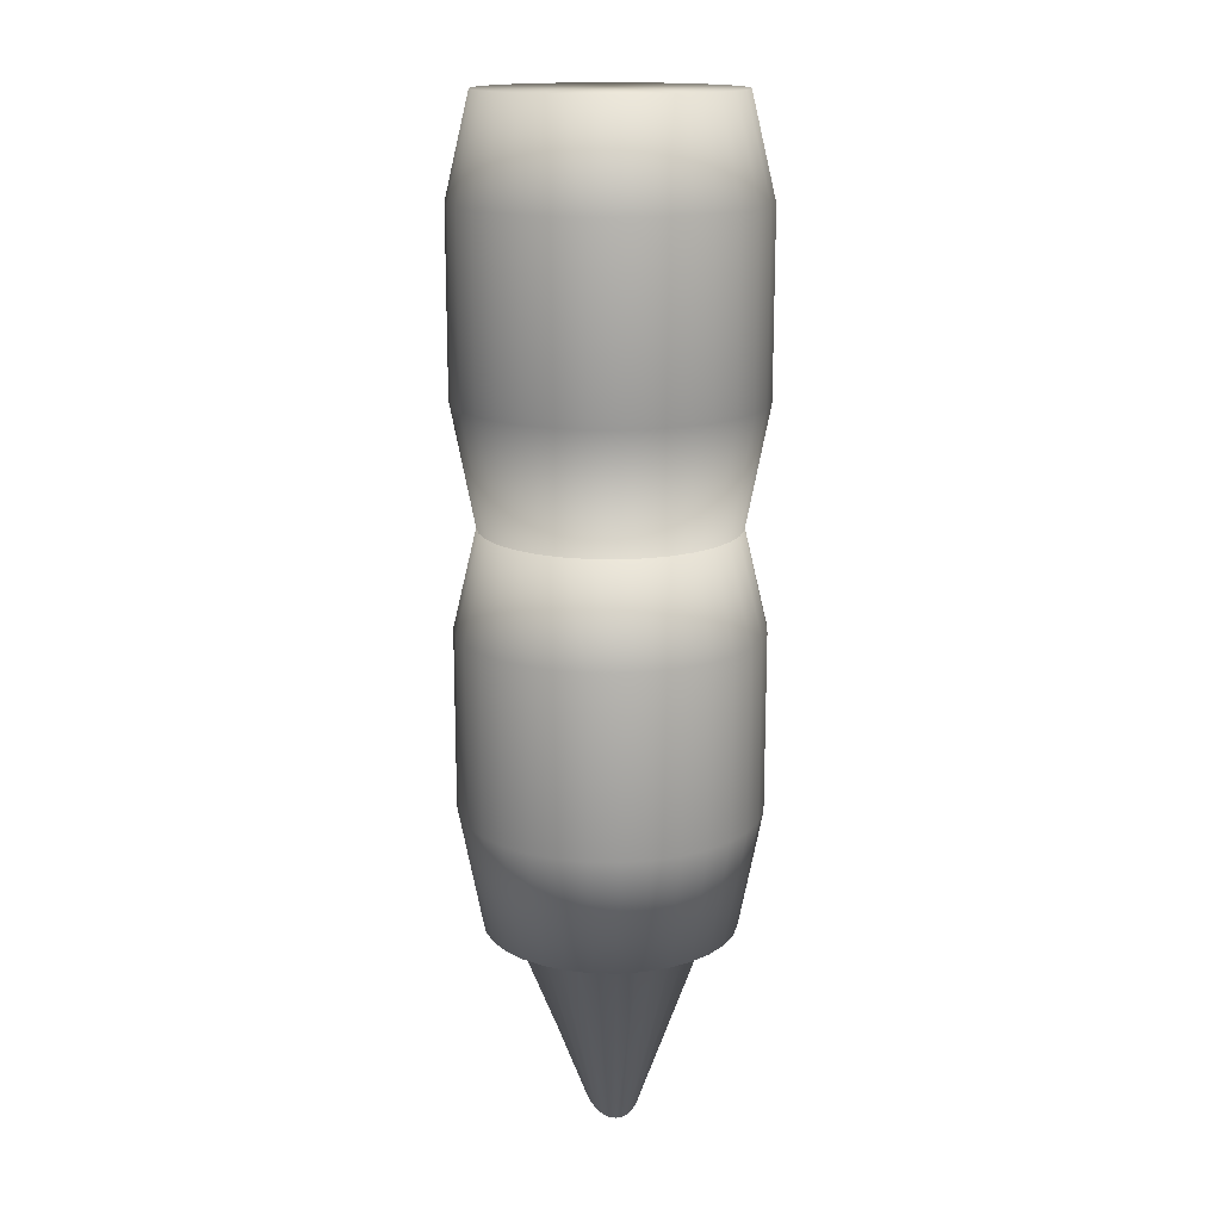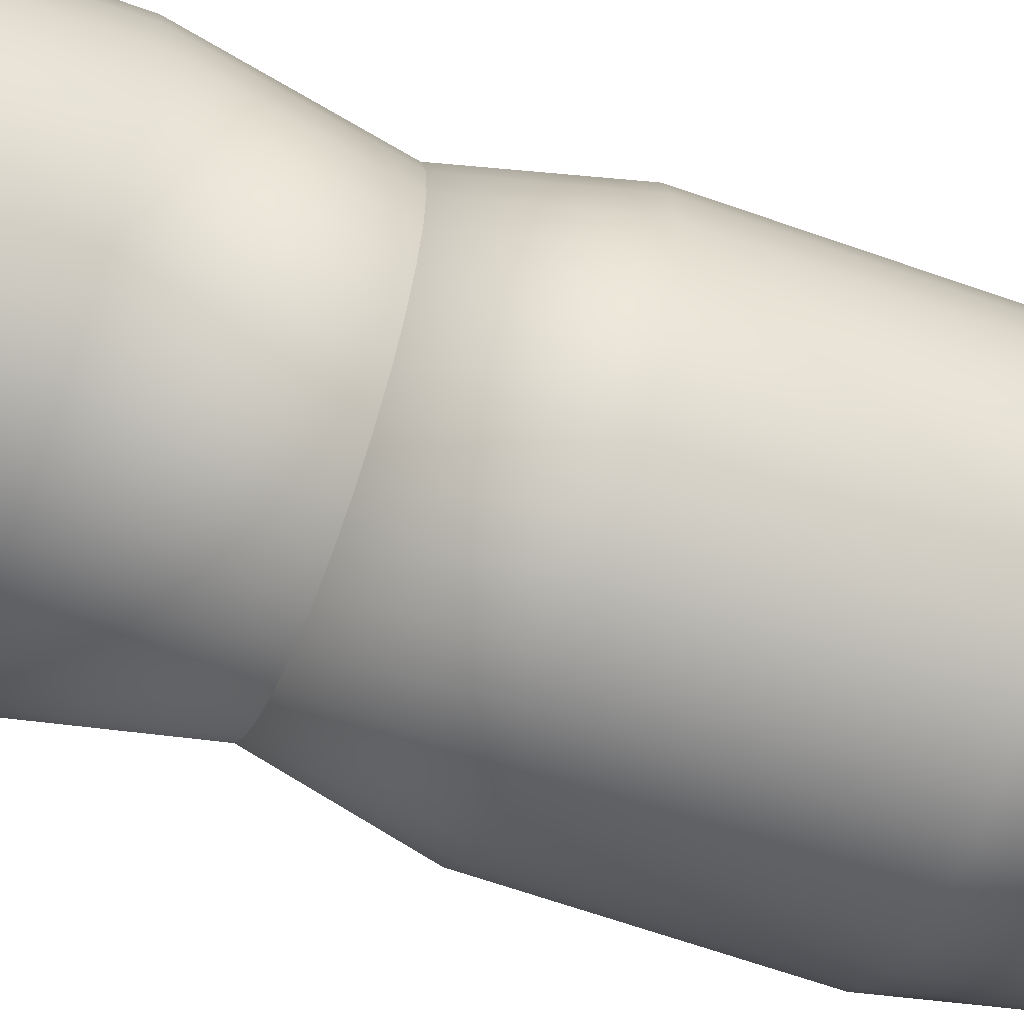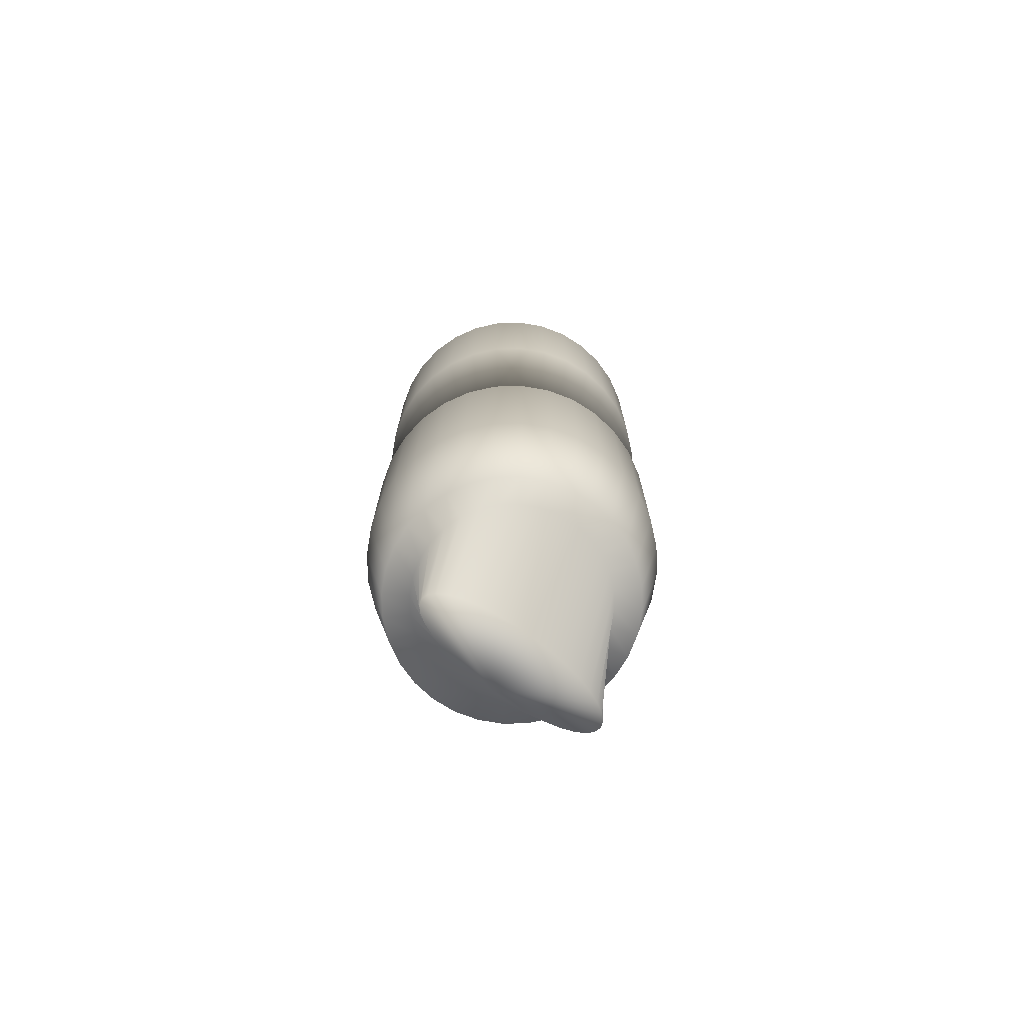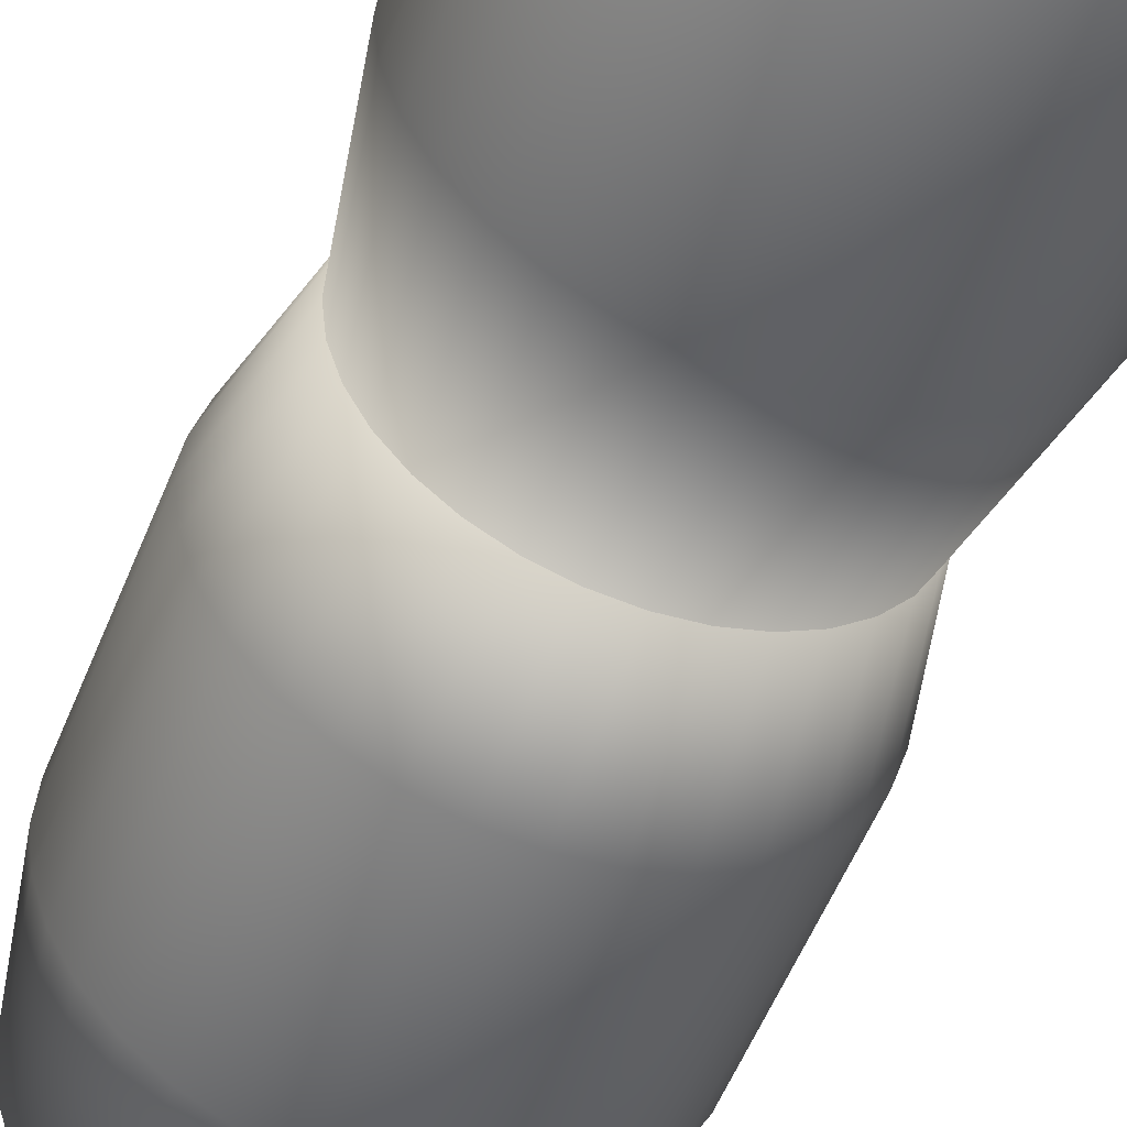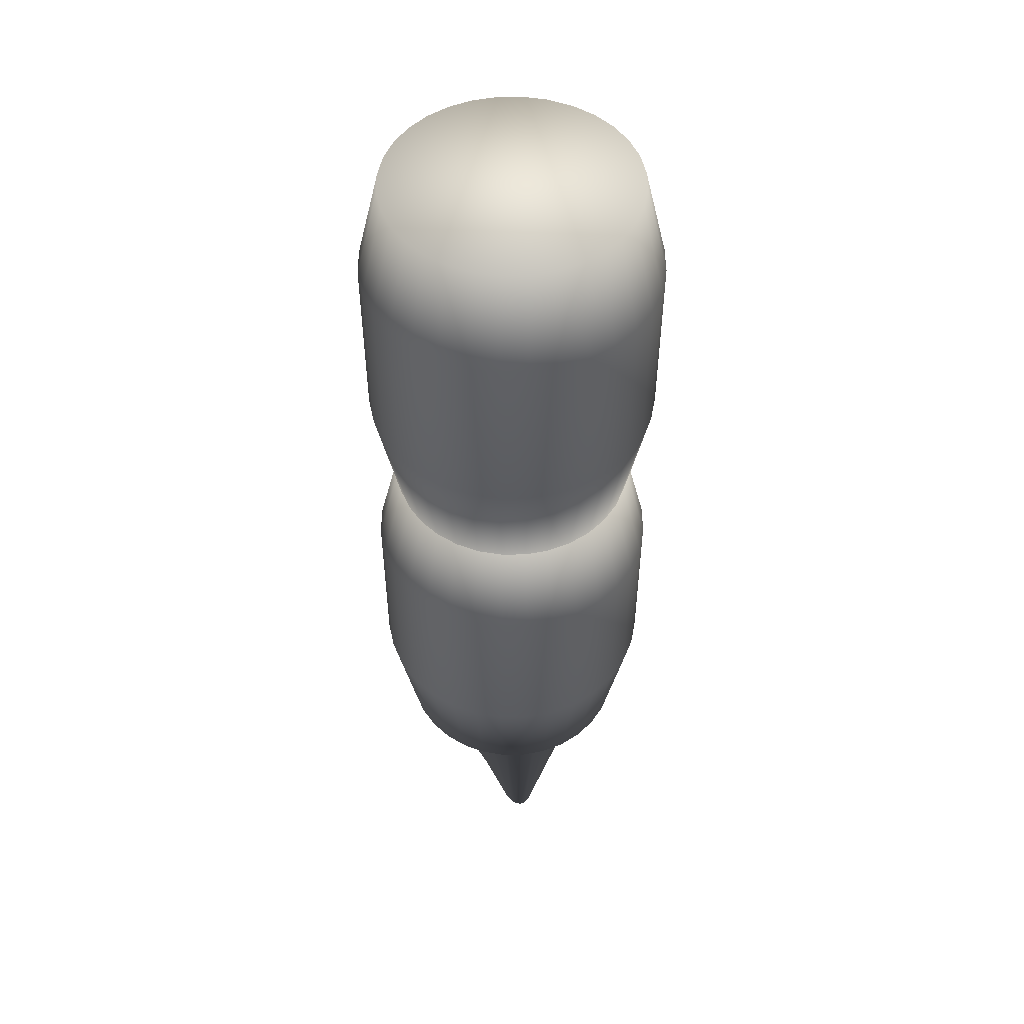
<metadata>
{"format":"obj","ext":"obj","renderer":"f3d","projection":"perspective","resolution":1024,"background":"white","views":[{"elev":16.0,"azim":-93.2,"up":"+Y"},{"elev":-61.1,"azim":-110.2,"up":"+Z"},{"elev":-74.0,"azim":-37.7,"up":"+Y"},{"elev":-52.0,"azim":159.0,"up":"+Z"},{"elev":50.8,"azim":-96.3,"up":"+Y"}]}
</metadata>
<code>
o Cylinder.002_Cylinder.003
v 1.929 -0.4172 -0.4724
v 1.929 -0.1042 -0.3981
v 2.022 -0.4172 -0.4634
v 2.007 -0.1042 -0.3904
v 2.11 -0.4172 -0.4365
v 2.082 -0.1042 -0.3678
v 2.192 -0.4172 -0.3928
v 2.15 -0.1042 -0.331
v 2.263 -0.4172 -0.3341
v 2.211 -0.1042 -0.2815
v 2.322 -0.4172 -0.2625
v 2.26 -0.1042 -0.2211
v 2.366 -0.4172 -0.1808
v 2.297 -0.1042 -0.1523
v 2.393 -0.4172 -0.09217
v 2.32 -0.1042 -0.07766
v 2.402 -0.4172 0
v 2.327 -0.1042 0
v 2.393 -0.4172 0.09217
v 2.32 -0.1042 0.07766
v 2.366 -0.4172 0.1808
v 2.297 -0.1042 0.1523
v 2.322 -0.4172 0.2625
v 2.26 -0.1042 0.2211
v 2.263 -0.4172 0.3341
v 2.211 -0.1042 0.2815
v 2.192 -0.4172 0.3928
v 2.15 -0.1042 0.331
v 2.11 -0.4172 0.4365
v 2.082 -0.1042 0.3678
v 2.022 -0.4172 0.4634
v 2.007 -0.1042 0.3904
v 1.929 -0.4172 0.4724
v 1.929 -0.1042 0.3981
v 1.837 -0.4172 0.4634
v 1.852 -0.1042 0.3904
v 1.749 -0.4172 0.4365
v 1.777 -0.1042 0.3678
v 1.667 -0.4172 0.3928
v 1.708 -0.1042 0.331
v 1.595 -0.4172 0.3341
v 1.648 -0.1042 0.2815
v 1.537 -0.4172 0.2625
v 1.598 -0.1042 0.2211
v 1.493 -0.4172 0.1808
v 1.562 -0.1042 0.1523
v 1.466 -0.4172 0.09217
v 1.539 -0.1042 0.07766
v 1.457 -0.4172 -0
v 1.531 -0.1042 -0
v 1.466 -0.4172 -0.09217
v 1.539 -0.1042 -0.07766
v 1.493 -0.4172 -0.1808
v 1.562 -0.1042 -0.1523
v 1.537 -0.4172 -0.2625
v 1.598 -0.1042 -0.2211
v 1.595 -0.4172 -0.3341
v 1.648 -0.1042 -0.2815
v 1.667 -0.4172 -0.3928
v 1.708 -0.1042 -0.331
v 1.749 -0.4172 -0.4365
v 1.777 -0.1042 -0.3678
v 1.837 -0.4172 -0.4634
v 1.852 -0.1042 -0.3904
v 1.929 -0.9872 -0.4724
v 2.022 -0.9872 -0.4634
v 2.11 -0.9872 -0.4365
v 2.192 -0.9872 -0.3928
v 2.263 -0.9872 -0.3341
v 2.322 -0.9872 -0.2625
v 2.366 -0.9872 -0.1808
v 2.393 -0.9872 -0.09217
v 2.402 -0.9872 0
v 2.393 -0.9872 0.09217
v 2.366 -0.9872 0.1808
v 2.322 -0.9872 0.2625
v 2.263 -0.9872 0.3341
v 2.192 -0.9872 0.3928
v 2.11 -0.9872 0.4365
v 2.022 -0.9872 0.4634
v 1.929 -0.9872 0.4724
v 1.837 -0.9872 0.4634
v 1.749 -0.9872 0.4365
v 1.667 -0.9872 0.3928
v 1.595 -0.9872 0.3341
v 1.537 -0.9872 0.2625
v 1.493 -0.9872 0.1808
v 1.466 -0.9872 0.09217
v 1.457 -0.9872 -0
v 1.466 -0.9872 -0.09217
v 1.493 -0.9872 -0.1808
v 1.537 -0.9872 -0.2625
v 1.595 -0.9872 -0.3341
v 1.667 -0.9872 -0.3928
v 1.749 -0.9872 -0.4365
v 1.837 -0.9872 -0.4634
v 1.929 -1.372 -0.3981
v 2.007 -1.372 -0.3904
v 2.082 -1.372 -0.3678
v 2.15 -1.372 -0.331
v 2.211 -1.372 -0.2815
v 2.26 -1.372 -0.2211
v 2.297 -1.372 -0.1523
v 2.32 -1.372 -0.07766
v 2.327 -1.372 0
v 2.32 -1.372 0.07766
v 2.297 -1.372 0.1523
v 2.26 -1.372 0.2211
v 2.211 -1.372 0.2815
v 2.15 -1.372 0.331
v 2.082 -1.372 0.3678
v 2.007 -1.372 0.3904
v 1.929 -1.372 0.3981
v 1.852 -1.372 0.3904
v 1.777 -1.372 0.3678
v 1.708 -1.372 0.331
v 1.648 -1.372 0.2815
v 1.598 -1.372 0.2211
v 1.562 -1.372 0.1523
v 1.539 -1.372 0.07766
v 1.531 -1.372 -0
v 1.539 -1.372 -0.07766
v 1.562 -1.372 -0.1523
v 1.598 -1.372 -0.2211
v 1.648 -1.372 -0.2815
v 1.708 -1.372 -0.331
v 1.777 -1.372 -0.3678
v 1.852 -1.372 -0.3904
v 1.929 -1.68 -0.4724
v 2.022 -1.68 -0.4634
v 2.007 -1.367 -0.3904
v 1.929 -1.367 -0.3981
v 2.11 -1.68 -0.4365
v 2.082 -1.367 -0.3678
v 2.192 -1.68 -0.3928
v 2.15 -1.367 -0.331
v 2.263 -1.68 -0.3341
v 2.211 -1.367 -0.2815
v 2.322 -1.68 -0.2625
v 2.26 -1.367 -0.2211
v 2.366 -1.68 -0.1808
v 2.297 -1.367 -0.1523
v 2.393 -1.68 -0.09217
v 2.32 -1.367 -0.07766
v 2.402 -1.68 0
v 2.327 -1.367 0
v 2.393 -1.68 0.09217
v 2.32 -1.367 0.07766
v 2.366 -1.68 0.1808
v 2.297 -1.367 0.1523
v 2.322 -1.68 0.2625
v 2.26 -1.367 0.2211
v 2.263 -1.68 0.3341
v 2.211 -1.367 0.2815
v 2.192 -1.68 0.3928
v 2.15 -1.367 0.331
v 2.11 -1.68 0.4365
v 2.082 -1.367 0.3678
v 2.022 -1.68 0.4634
v 2.007 -1.367 0.3904
v 1.929 -1.68 0.4724
v 1.929 -1.367 0.3981
v 1.837 -1.68 0.4634
v 1.852 -1.367 0.3904
v 1.749 -1.68 0.4365
v 1.777 -1.367 0.3678
v 1.667 -1.68 0.3928
v 1.708 -1.367 0.331
v 1.595 -1.68 0.3341
v 1.648 -1.367 0.2815
v 1.537 -1.68 0.2625
v 1.598 -1.367 0.2211
v 1.493 -1.68 0.1808
v 1.562 -1.367 0.1523
v 1.466 -1.68 0.09217
v 1.539 -1.367 0.07766
v 1.457 -1.68 -0
v 1.531 -1.367 -0
v 1.466 -1.68 -0.09217
v 1.539 -1.367 -0.07766
v 1.493 -1.68 -0.1808
v 1.562 -1.367 -0.1523
v 1.537 -1.68 -0.2625
v 1.598 -1.367 -0.2211
v 1.595 -1.68 -0.3341
v 1.648 -1.367 -0.2815
v 1.667 -1.68 -0.3928
v 1.708 -1.367 -0.331
v 1.749 -1.68 -0.4365
v 1.777 -1.367 -0.3678
v 1.837 -1.68 -0.4634
v 1.852 -1.367 -0.3904
v 1.929 -2.25 -0.4724
v 2.022 -2.25 -0.4634
v 2.11 -2.25 -0.4365
v 2.192 -2.25 -0.3928
v 2.263 -2.25 -0.3341
v 2.322 -2.25 -0.2625
v 2.366 -2.25 -0.1808
v 2.393 -2.25 -0.09217
v 2.402 -2.25 0
v 2.393 -2.25 0.09217
v 2.366 -2.25 0.1808
v 2.322 -2.25 0.2625
v 2.263 -2.25 0.3341
v 2.192 -2.25 0.3928
v 2.11 -2.25 0.4365
v 2.022 -2.25 0.4634
v 1.929 -2.25 0.4724
v 1.837 -2.25 0.4634
v 1.749 -2.25 0.4365
v 1.667 -2.25 0.3928
v 1.595 -2.25 0.3341
v 1.537 -2.25 0.2625
v 1.493 -2.25 0.1808
v 1.466 -2.25 0.09217
v 1.457 -2.25 -0
v 1.466 -2.25 -0.09217
v 1.493 -2.25 -0.1808
v 1.537 -2.25 -0.2625
v 1.595 -2.25 -0.3341
v 1.667 -2.25 -0.3928
v 1.749 -2.25 -0.4365
v 1.837 -2.25 -0.4634
v 1.929 -2.634 -0.3981
v 2.007 -2.634 -0.3904
v 2.082 -2.634 -0.3678
v 2.15 -2.634 -0.331
v 2.211 -2.634 -0.2815
v 2.26 -2.634 -0.2211
v 2.297 -2.634 -0.1523
v 2.32 -2.634 -0.07766
v 2.327 -2.634 0
v 2.32 -2.634 0.07766
v 2.297 -2.634 0.1523
v 2.26 -2.634 0.2211
v 2.211 -2.634 0.2815
v 2.15 -2.634 0.331
v 2.082 -2.634 0.3678
v 2.007 -2.634 0.3904
v 1.929 -2.634 0.3981
v 1.852 -2.634 0.3904
v 1.777 -2.634 0.3678
v 1.708 -2.634 0.331
v 1.648 -2.634 0.2815
v 1.598 -2.634 0.2211
v 1.562 -2.634 0.1523
v 1.539 -2.634 0.07766
v 1.531 -2.634 -0
v 1.539 -2.634 -0.07766
v 1.562 -2.634 -0.1523
v 1.598 -2.634 -0.2211
v 1.648 -2.634 -0.2815
v 1.708 -2.634 -0.331
v 1.777 -2.634 -0.3678
v 1.852 -2.634 -0.3904
v 1.929 -2.634 -0.3125
v 1.99 -2.634 -0.3065
v 2.049 -2.634 -0.2887
v 2.103 -2.634 -0.2598
v 2.15 -2.634 -0.221
v 2.189 -2.634 -0.1736
v 2.218 -2.634 -0.1196
v 2.236 -2.634 -0.06096
v 2.242 -2.634 0
v 2.236 -2.634 0.06096
v 2.218 -2.634 0.1196
v 2.189 -2.634 0.1736
v 2.15 -2.634 0.221
v 2.103 -2.634 0.2598
v 2.049 -2.634 0.2887
v 1.99 -2.634 0.3065
v 1.929 -2.634 0.3125
v 1.868 -2.634 0.3065
v 1.81 -2.634 0.2887
v 1.756 -2.634 0.2598
v 1.708 -2.634 0.221
v 1.67 -2.634 0.1736
v 1.641 -2.634 0.1196
v 1.623 -2.634 0.06096
v 1.617 -2.634 -0
v 1.623 -2.634 -0.06096
v 1.641 -2.634 -0.1196
v 1.67 -2.634 -0.1736
v 1.708 -2.634 -0.221
v 1.756 -2.634 -0.2598
v 1.81 -2.634 -0.2887
v 1.868 -2.634 -0.3065
v 1.929 -3.158 -0.09691
v 1.99 -3.158 -0.09505
v 2.049 -3.158 -0.08954
v 2.103 -3.158 -0.08058
v 2.15 -3.158 -0.06853
v 2.189 -3.158 -0.05384
v 2.218 -3.158 -0.03709
v 2.236 -3.158 -0.01891
v 2.242 -3.158 -0
v 2.236 -3.158 0.01891
v 2.218 -3.158 0.03709
v 2.189 -3.158 0.05384
v 2.15 -3.158 0.06853
v 2.103 -3.158 0.08058
v 2.049 -3.158 0.08954
v 1.99 -3.158 0.09505
v 1.929 -3.158 0.09691
v 1.868 -3.158 0.09505
v 1.81 -3.158 0.08954
v 1.756 -3.158 0.08058
v 1.708 -3.158 0.06853
v 1.67 -3.158 0.05384
v 1.641 -3.158 0.03709
v 1.623 -3.158 0.01891
v 1.617 -3.158 -0
v 1.623 -3.158 -0.01891
v 1.641 -3.158 -0.03709
v 1.67 -3.158 -0.05384
v 1.708 -3.158 -0.06853
v 1.756 -3.158 -0.08058
v 1.81 -3.158 -0.08954
v 1.868 -3.158 -0.09505
f 1 2 4 3
f 3 4 6 5
f 5 6 8 7
f 7 8 10 9
f 9 10 12 11
f 11 12 14 13
f 13 14 16 15
f 15 16 18 17
f 17 18 20 19
f 19 20 22 21
f 21 22 24 23
f 23 24 26 25
f 25 26 28 27
f 27 28 30 29
f 29 30 32 31
f 31 32 34 33
f 33 34 36 35
f 35 36 38 37
f 37 38 40 39
f 39 40 42 41
f 41 42 44 43
f 43 44 46 45
f 45 46 48 47
f 47 48 50 49
f 49 50 52 51
f 51 52 54 53
f 53 54 56 55
f 55 56 58 57
f 57 58 60 59
f 59 60 62 61
f 4 2 64 62 60 58 56 54 52 50 48 46 44 42 40 38 36 34 32 30 28 26 24 22 20 18 16 14 12 10 8 6
f 61 62 64 63
f 63 64 2 1
f 15 17 73 72
f 71 72 104 103
f 33 35 82 81
f 51 53 91 90
f 7 9 69 68
f 25 27 78 77
f 43 45 87 86
f 61 63 96 95
f 17 19 74 73
f 35 37 83 82
f 53 55 92 91
f 9 11 70 69
f 27 29 79 78
f 45 47 88 87
f 1 3 66 65
f 63 1 65 96
f 19 21 75 74
f 37 39 84 83
f 55 57 93 92
f 11 13 71 70
f 29 31 80 79
f 47 49 89 88
f 3 5 67 66
f 21 23 76 75
f 39 41 85 84
f 57 59 94 93
f 13 15 72 71
f 31 33 81 80
f 49 51 90 89
f 5 7 68 67
f 23 25 77 76
f 41 43 86 85
f 59 61 95 94
f 97 128 127 126 125 124 123 122 121 120 119 118 117 116 115 114 113 112 111 110 109 108 107 106 105 104 103 102 101 100 99 98
f 85 86 118 117
f 72 73 105 104
f 86 87 119 118
f 73 74 106 105
f 87 88 120 119
f 74 75 107 106
f 88 89 121 120
f 75 76 108 107
f 89 90 122 121
f 76 77 109 108
f 90 91 123 122
f 77 78 110 109
f 91 92 124 123
f 78 79 111 110
f 65 66 98 97
f 92 93 125 124
f 79 80 112 111
f 66 67 99 98
f 93 94 126 125
f 80 81 113 112
f 67 68 100 99
f 94 95 127 126
f 81 82 114 113
f 68 69 101 100
f 95 96 128 127
f 82 83 115 114
f 69 70 102 101
f 96 65 97 128
f 83 84 116 115
f 70 71 103 102
f 84 85 117 116
f 129 132 131 130
f 130 131 134 133
f 133 134 136 135
f 135 136 138 137
f 137 138 140 139
f 139 140 142 141
f 141 142 144 143
f 143 144 146 145
f 145 146 148 147
f 147 148 150 149
f 149 150 152 151
f 151 152 154 153
f 153 154 156 155
f 155 156 158 157
f 157 158 160 159
f 159 160 162 161
f 161 162 164 163
f 163 164 166 165
f 165 166 168 167
f 167 168 170 169
f 169 170 172 171
f 171 172 174 173
f 173 174 176 175
f 175 176 178 177
f 177 178 180 179
f 179 180 182 181
f 181 182 184 183
f 183 184 186 185
f 185 186 188 187
f 187 188 190 189
f 131 132 192 190 188 186 184 182 180 178 176 174 172 170 168 166 164 162 160 158 156 154 152 150 148 146 144 142 140 138 136 134
f 189 190 192 191
f 191 192 132 129
f 143 145 201 200
f 199 200 232 231
f 161 163 210 209
f 179 181 219 218
f 135 137 197 196
f 153 155 206 205
f 171 173 215 214
f 189 191 224 223
f 145 147 202 201
f 163 165 211 210
f 181 183 220 219
f 137 139 198 197
f 155 157 207 206
f 173 175 216 215
f 129 130 194 193
f 191 129 193 224
f 147 149 203 202
f 165 167 212 211
f 183 185 221 220
f 139 141 199 198
f 157 159 208 207
f 175 177 217 216
f 130 133 195 194
f 149 151 204 203
f 167 169 213 212
f 185 187 222 221
f 141 143 200 199
f 159 161 209 208
f 177 179 218 217
f 133 135 196 195
f 151 153 205 204
f 169 171 214 213
f 187 189 223 222
f 251 252 284 283
f 213 214 246 245
f 200 201 233 232
f 214 215 247 246
f 201 202 234 233
f 215 216 248 247
f 202 203 235 234
f 216 217 249 248
f 203 204 236 235
f 217 218 250 249
f 204 205 237 236
f 218 219 251 250
f 205 206 238 237
f 219 220 252 251
f 206 207 239 238
f 193 194 226 225
f 220 221 253 252
f 207 208 240 239
f 194 195 227 226
f 221 222 254 253
f 208 209 241 240
f 195 196 228 227
f 222 223 255 254
f 209 210 242 241
f 196 197 229 228
f 223 224 256 255
f 210 211 243 242
f 197 198 230 229
f 224 193 225 256
f 211 212 244 243
f 198 199 231 230
f 212 213 245 244
f 286 287 319 318
f 238 239 271 270
f 225 226 258 257
f 252 253 285 284
f 239 240 272 271
f 226 227 259 258
f 253 254 286 285
f 240 241 273 272
f 227 228 260 259
f 254 255 287 286
f 241 242 274 273
f 228 229 261 260
f 255 256 288 287
f 242 243 275 274
f 229 230 262 261
f 256 225 257 288
f 243 244 276 275
f 230 231 263 262
f 244 245 277 276
f 231 232 264 263
f 245 246 278 277
f 232 233 265 264
f 246 247 279 278
f 233 234 266 265
f 247 248 280 279
f 234 235 267 266
f 248 249 281 280
f 235 236 268 267
f 249 250 282 281
f 236 237 269 268
f 250 251 283 282
f 237 238 270 269
f 289 290 291 292 293 294 295 296 297 298 299 300 301 302 303 304 305 306 307 308 309 310 311 312 313 314 315 316 317 318 319 320
f 273 274 306 305
f 260 261 293 292
f 287 288 320 319
f 274 275 307 306
f 261 262 294 293
f 288 257 289 320
f 275 276 308 307
f 262 263 295 294
f 276 277 309 308
f 263 264 296 295
f 277 278 310 309
f 264 265 297 296
f 278 279 311 310
f 265 266 298 297
f 279 280 312 311
f 266 267 299 298
f 280 281 313 312
f 267 268 300 299
f 281 282 314 313
f 268 269 301 300
f 282 283 315 314
f 269 270 302 301
f 283 284 316 315
f 270 271 303 302
f 257 258 290 289
f 284 285 317 316
f 271 272 304 303
f 258 259 291 290
f 285 286 318 317
f 272 273 305 304
f 259 260 292 291

</code>
